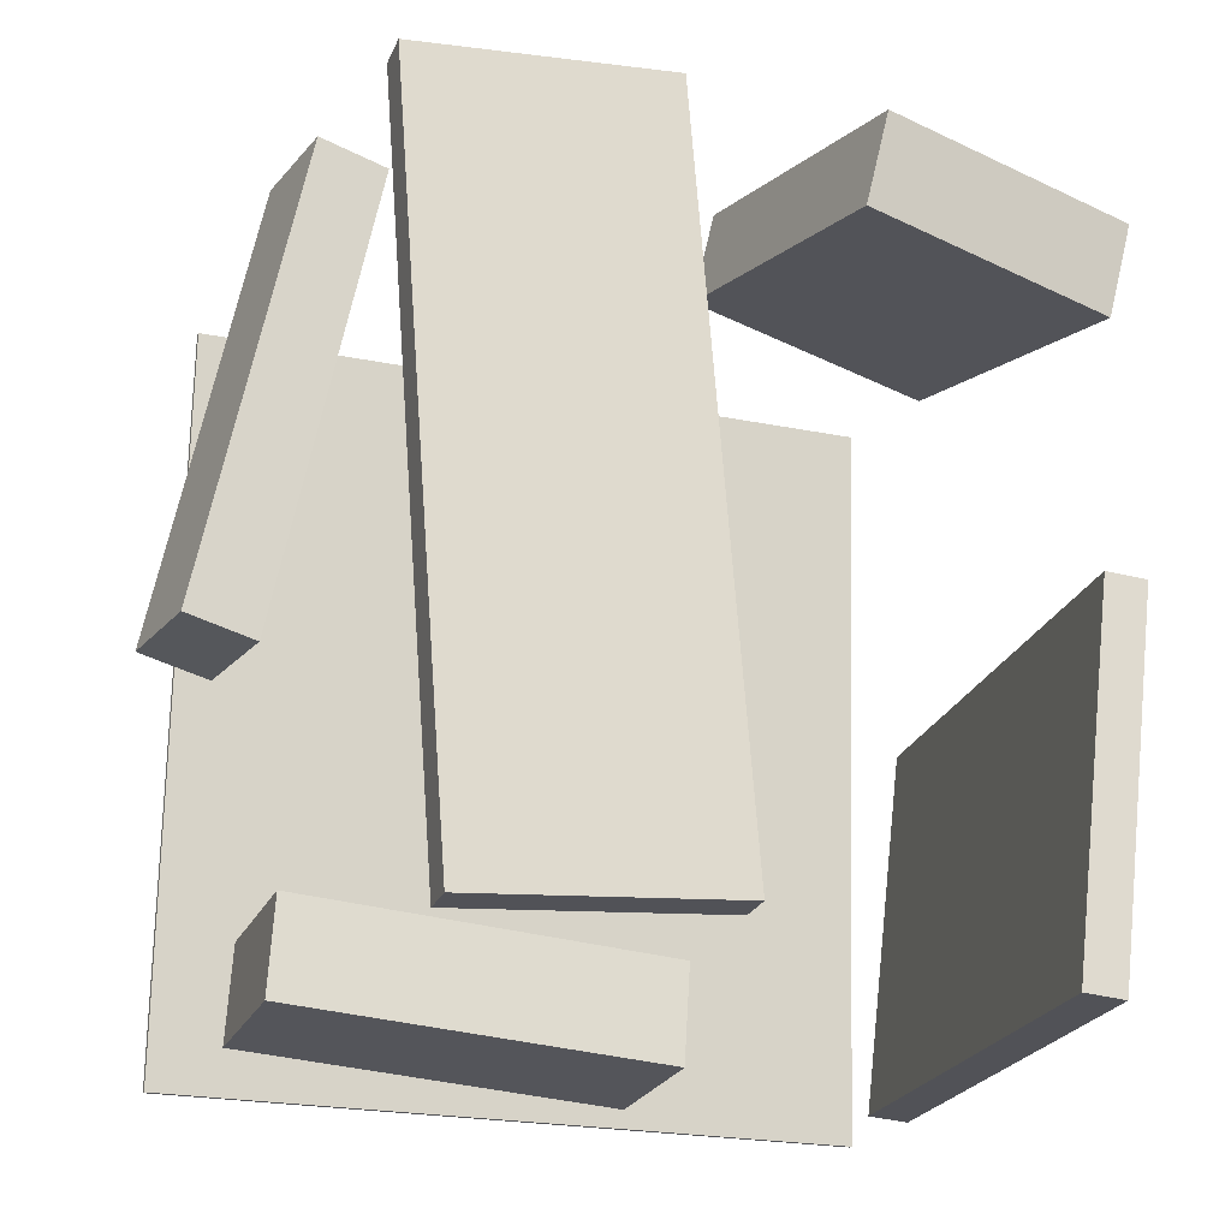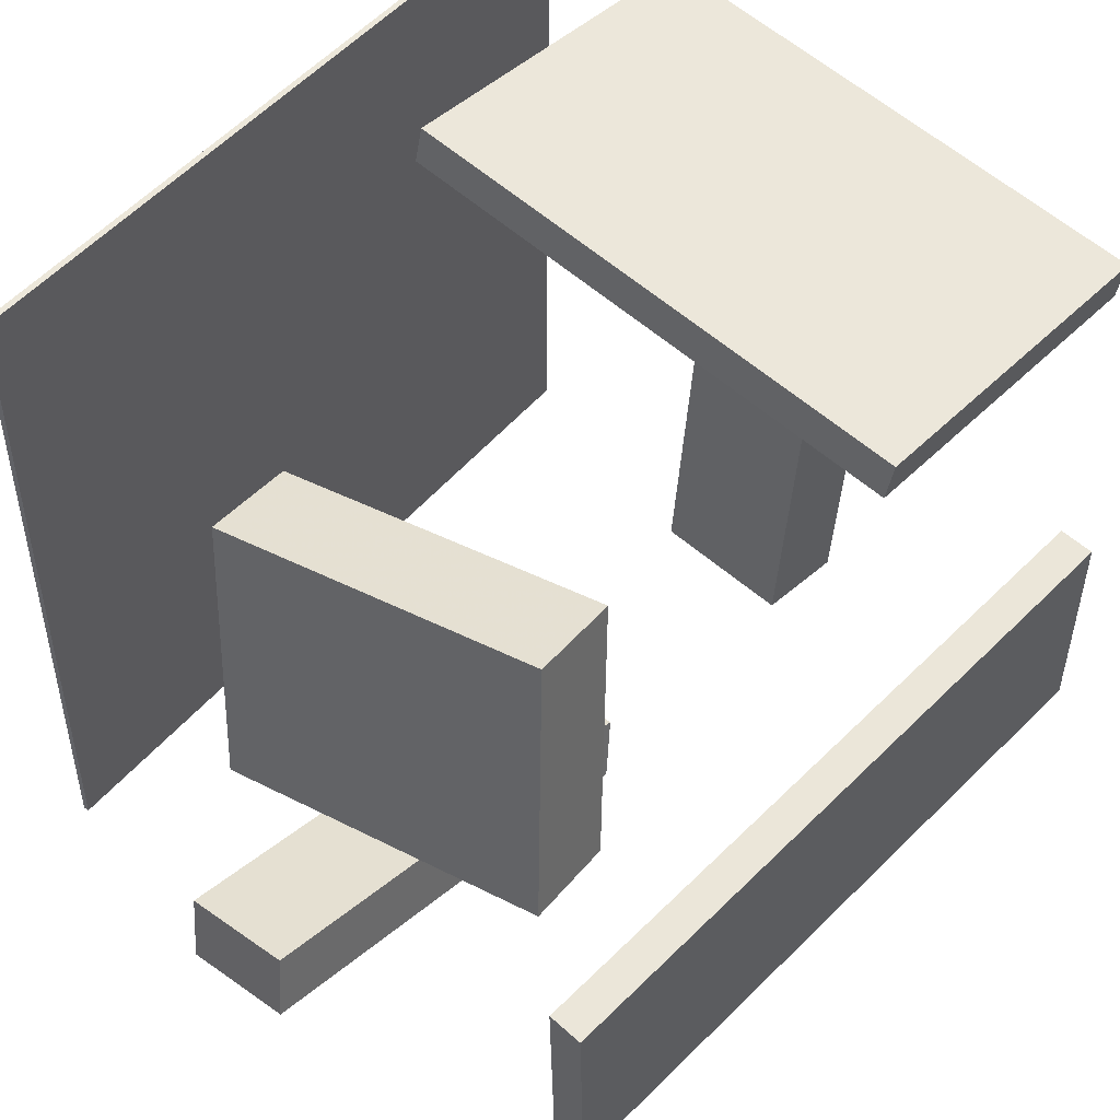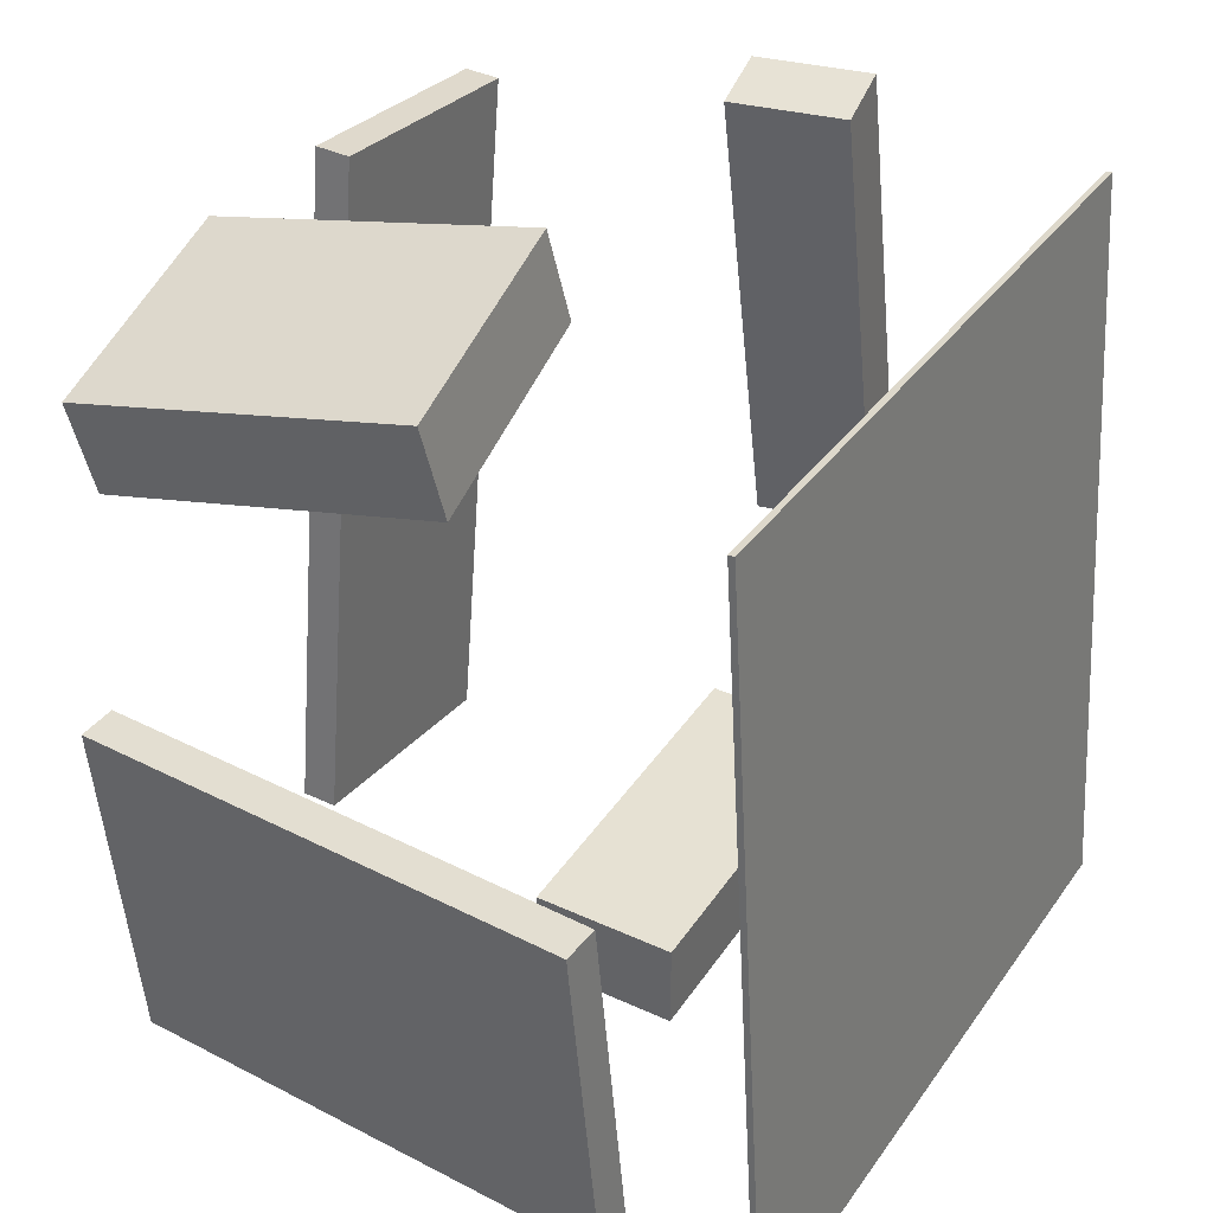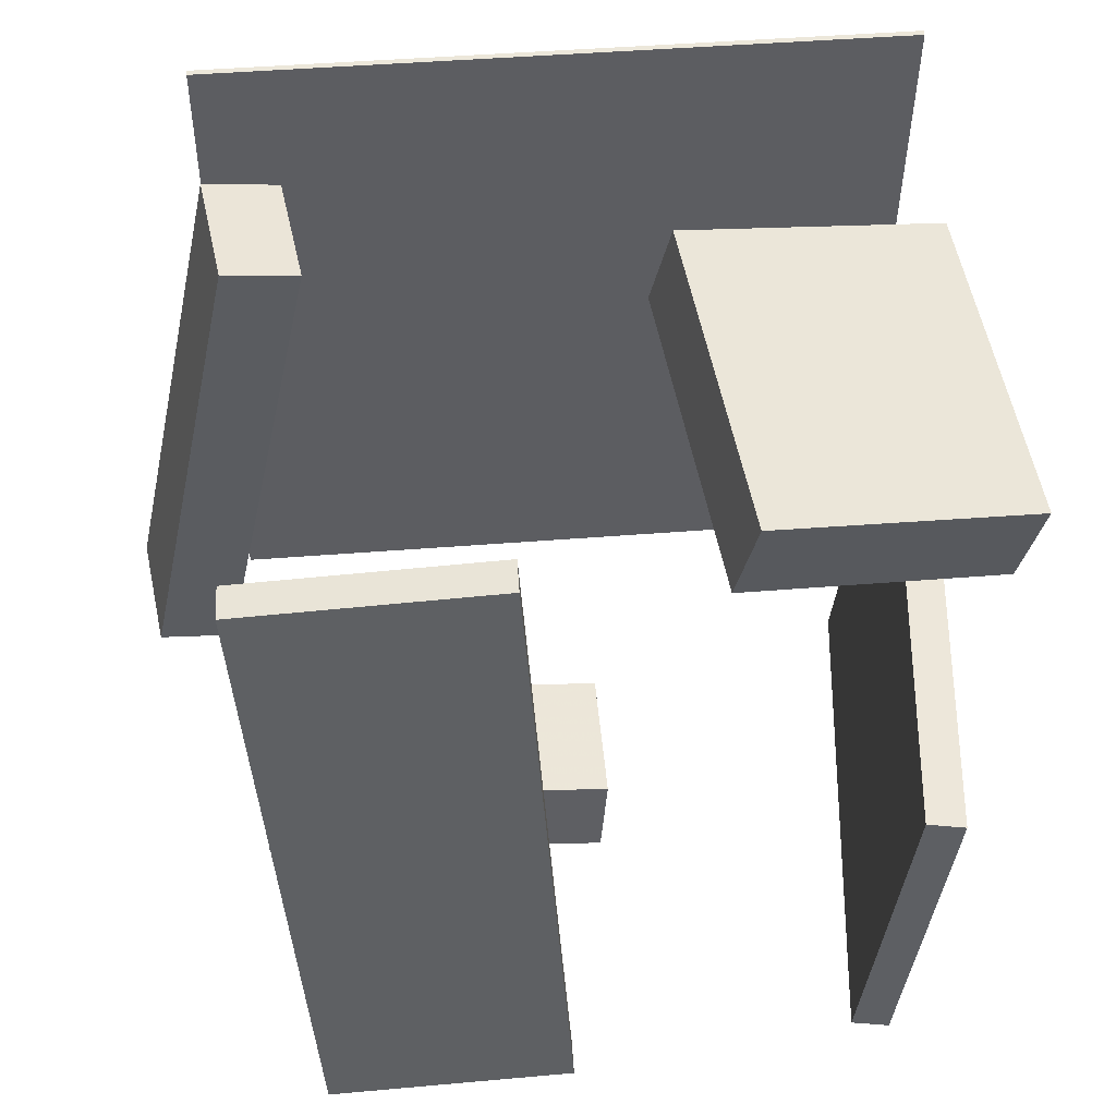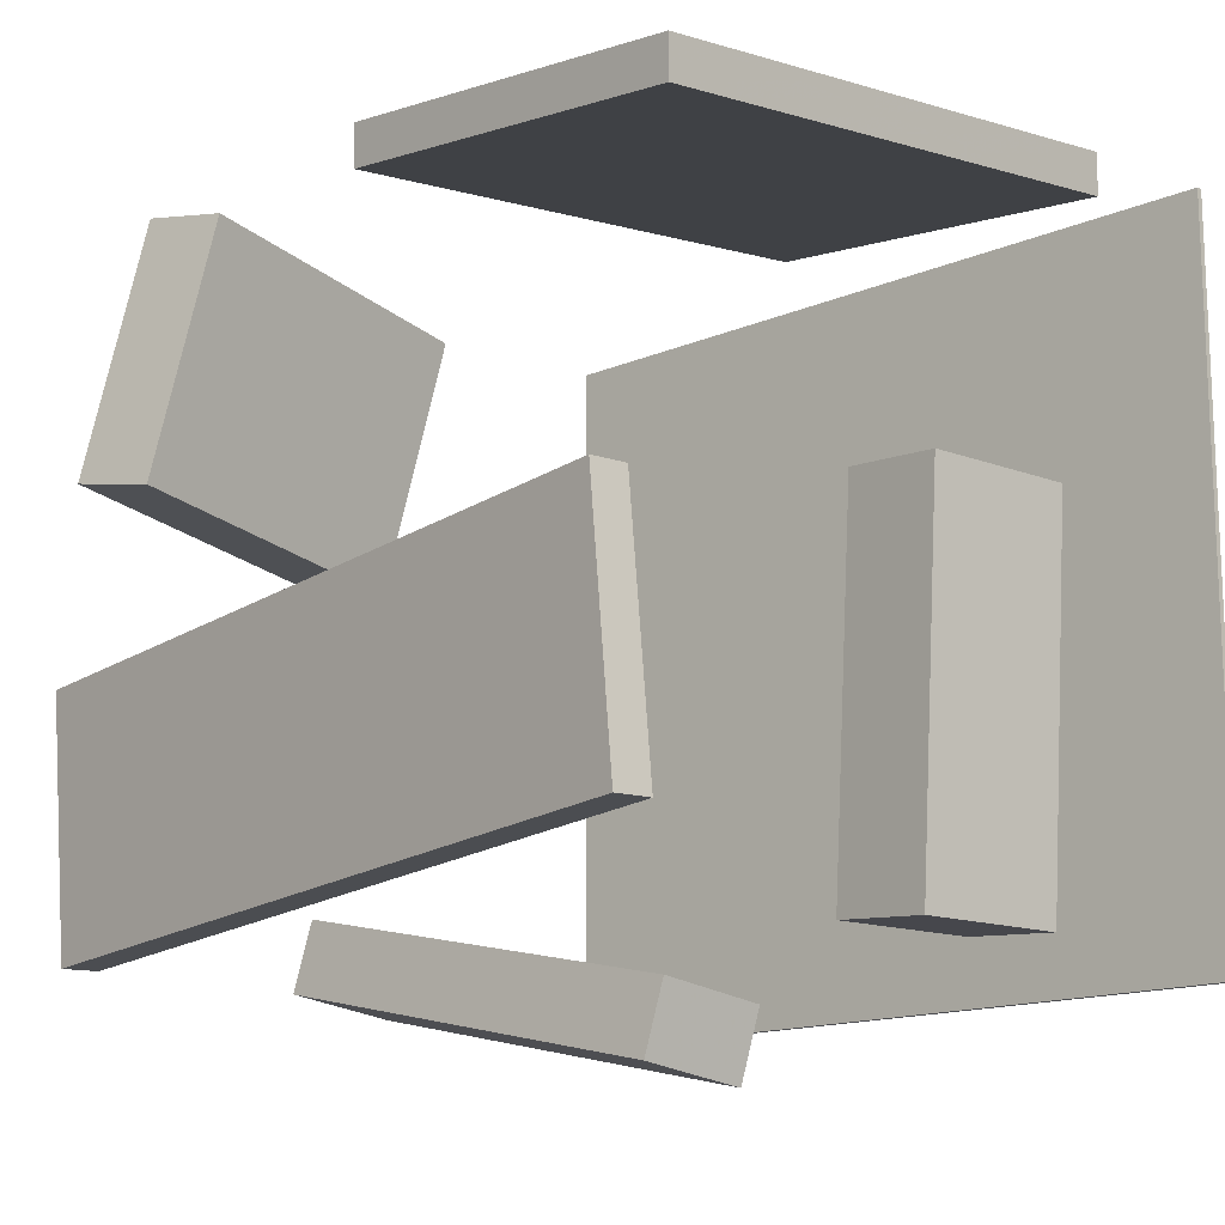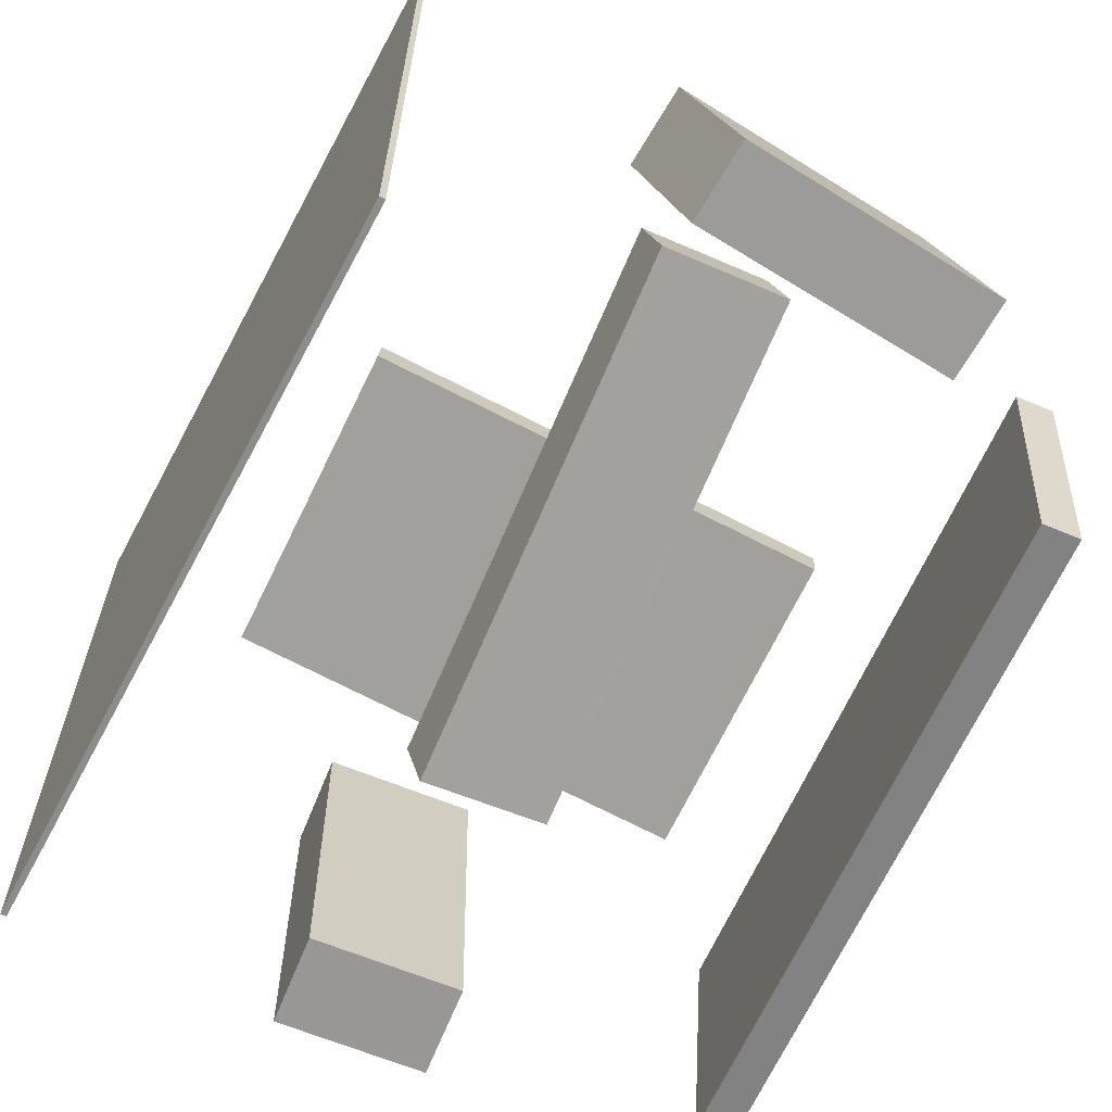
<metadata>
{"format":"obj","ext":"obj","renderer":"f3d","projection":"perspective","resolution":1024,"background":"white","views":[{"elev":-21.0,"azim":-110.6,"up":"+Y"},{"elev":50.4,"azim":-138.4,"up":"+Z"},{"elev":33.6,"azim":29.2,"up":"+Y"},{"elev":49.2,"azim":-95.6,"up":"+Y"},{"elev":-14.8,"azim":-43.6,"up":"+Z"},{"elev":-63.7,"azim":155.2,"up":"+Z"}]}
</metadata>
<code>
v 0.2075 -0.4341 0.3288
v 0.2025 -0.4389 0.3723
v -0.3842 -0.4416 0.2597
v -0.3892 -0.4465 0.3032
v 0.1972 -0.02966 0.3724
v 0.1922 -0.03447 0.4159
v -0.3944 -0.03718 0.3033
v -0.3994 -0.04199 0.3468
f 1.0 7.0 5.0
f 1.0 3.0 7.0
f 1.0 4.0 3.0
f 1.0 2.0 4.0
f 3.0 8.0 7.0
f 3.0 4.0 8.0
f 5.0 7.0 8.0
f 5.0 8.0 6.0
f 1.0 5.0 6.0
f 1.0 6.0 2.0
f 2.0 6.0 8.0
f 2.0 8.0 4.0
v -0.04468 -0.05941 -0.4937
v 0.08755 -0.05682 -0.5095
v -0.03489 -0.07641 -0.4142
v 0.09734 -0.07383 -0.43
v -0.04156 0.479 -0.379
v 0.09067 0.4816 -0.3947
v -0.03177 0.462 -0.2995
v 0.1005 0.4646 -0.3152
f 9.0 15.0 13.0
f 9.0 11.0 15.0
f 9.0 12.0 11.0
f 9.0 10.0 12.0
f 11.0 16.0 15.0
f 11.0 12.0 16.0
f 13.0 15.0 16.0
f 13.0 16.0 14.0
f 9.0 13.0 14.0
f 9.0 14.0 10.0
f 10.0 14.0 16.0
f 10.0 16.0 12.0
v 0.08113 -0.4754 0.002043
v 0.08807 -0.444 -0.4028
v 0.08569 -0.3704 0.01026
v 0.09264 -0.339 -0.3945
v -0.0866 -0.4679 -0.0002548
v -0.07965 -0.4365 -0.4051
v -0.08203 -0.3629 0.007961
v -0.07509 -0.3315 -0.3968
f 17.0 23.0 21.0
f 17.0 19.0 23.0
f 17.0 20.0 19.0
f 17.0 18.0 20.0
f 19.0 24.0 23.0
f 19.0 20.0 24.0
f 21.0 23.0 24.0
f 21.0 24.0 22.0
f 17.0 21.0 22.0
f 17.0 22.0 18.0
f 18.0 22.0 24.0
f 18.0 24.0 20.0
v -0.335 0.3754 0.3921
v -0.3212 0.273 0.3717
v 0.01579 0.4304 0.3529
v 0.02957 0.3281 0.3325
v -0.375 0.4268 0.1062
v -0.3612 0.3245 0.08589
v -0.02423 0.4819 0.06704
v -0.01044 0.3795 0.04669
f 25.0 31.0 29.0
f 25.0 27.0 31.0
f 25.0 28.0 27.0
f 25.0 26.0 28.0
f 27.0 32.0 31.0
f 27.0 28.0 32.0
f 29.0 31.0 32.0
f 29.0 32.0 30.0
f 25.0 29.0 30.0
f 25.0 30.0 26.0
f 26.0 30.0 32.0
f 26.0 32.0 28.0
v 0.3346 0.4235 -0.4125
v 0.3824 -0.4291 -0.4154
v 0.3285 0.4204 0.3905
v 0.3764 -0.4322 0.3875
v 0.3413 0.4239 -0.4124
v 0.3892 -0.4287 -0.4153
v 0.3353 0.4208 0.3905
v 0.3831 -0.4318 0.3876
f 33.0 39.0 37.0
f 33.0 35.0 39.0
f 33.0 36.0 35.0
f 33.0 34.0 36.0
f 35.0 40.0 39.0
f 35.0 36.0 40.0
f 37.0 39.0 40.0
f 37.0 40.0 38.0
f 33.0 37.0 38.0
f 33.0 38.0 34.0
f 34.0 38.0 40.0
f 34.0 40.0 36.0
v -0.364 0.4001 -0.1177
v -0.3981 -0.4064 -0.06759
v -0.3544 0.3825 -0.3952
v -0.3885 -0.4241 -0.3451
v -0.4058 0.4018 -0.1193
v -0.44 -0.4047 -0.06915
v -0.3963 0.3842 -0.3968
v -0.4304 -0.4224 -0.3466
f 41.0 47.0 45.0
f 41.0 43.0 47.0
f 41.0 44.0 43.0
f 41.0 42.0 44.0
f 43.0 48.0 47.0
f 43.0 44.0 48.0
f 45.0 47.0 48.0
f 45.0 48.0 46.0
f 41.0 45.0 46.0
f 41.0 46.0 42.0
f 42.0 46.0 48.0
f 42.0 48.0 44.0

</code>
